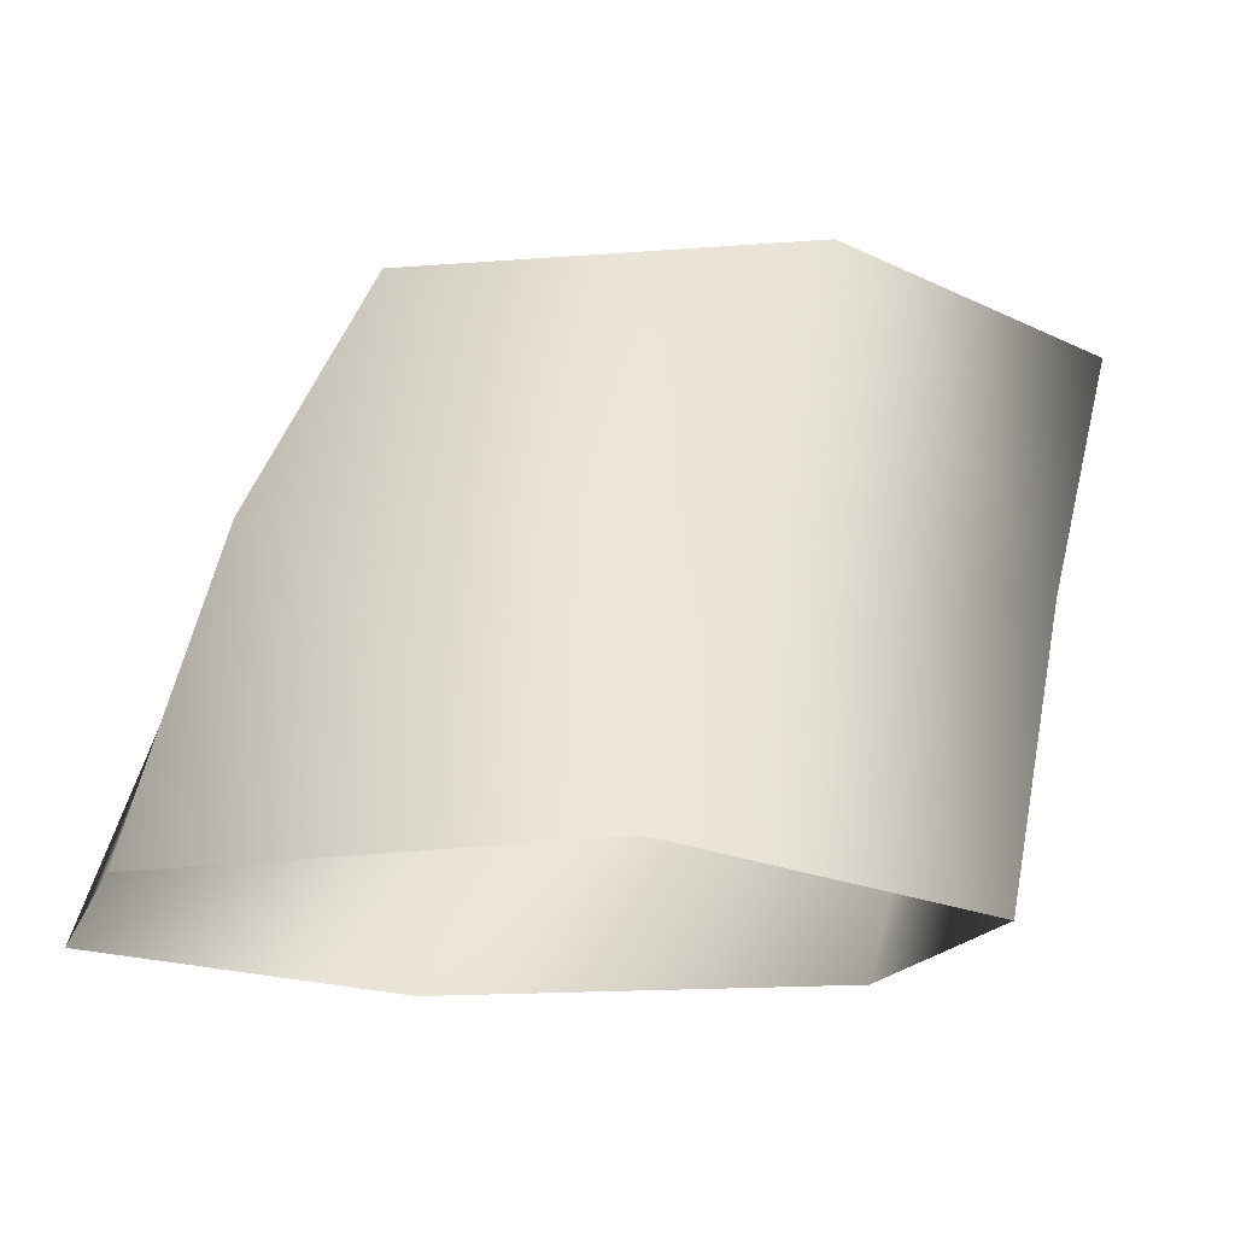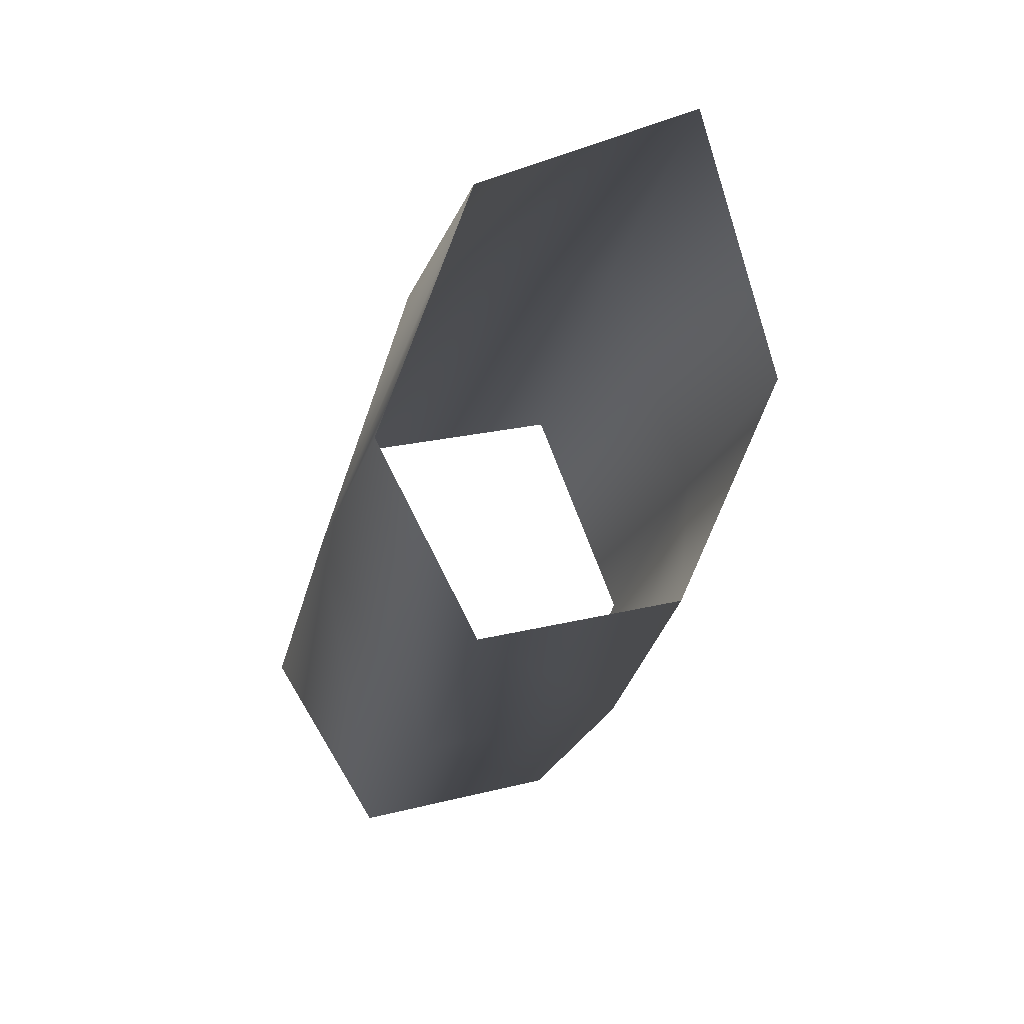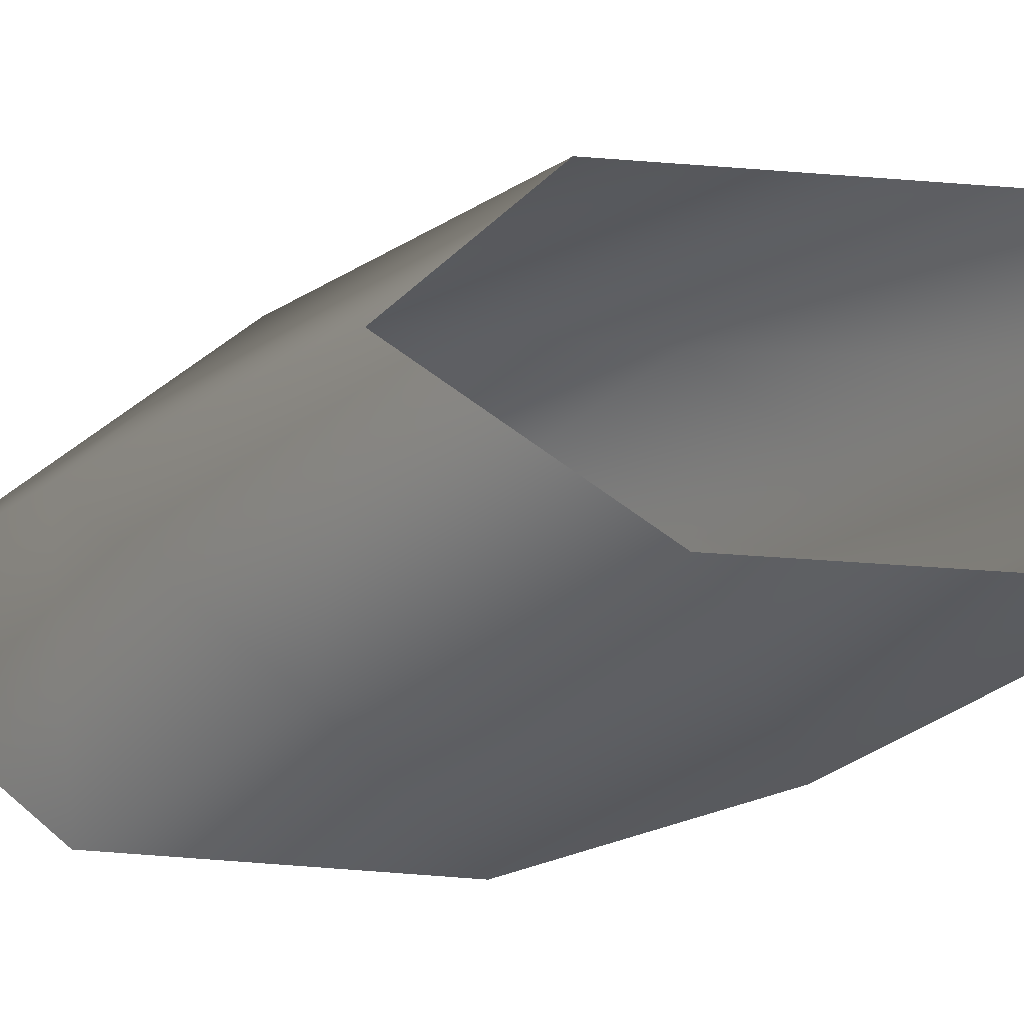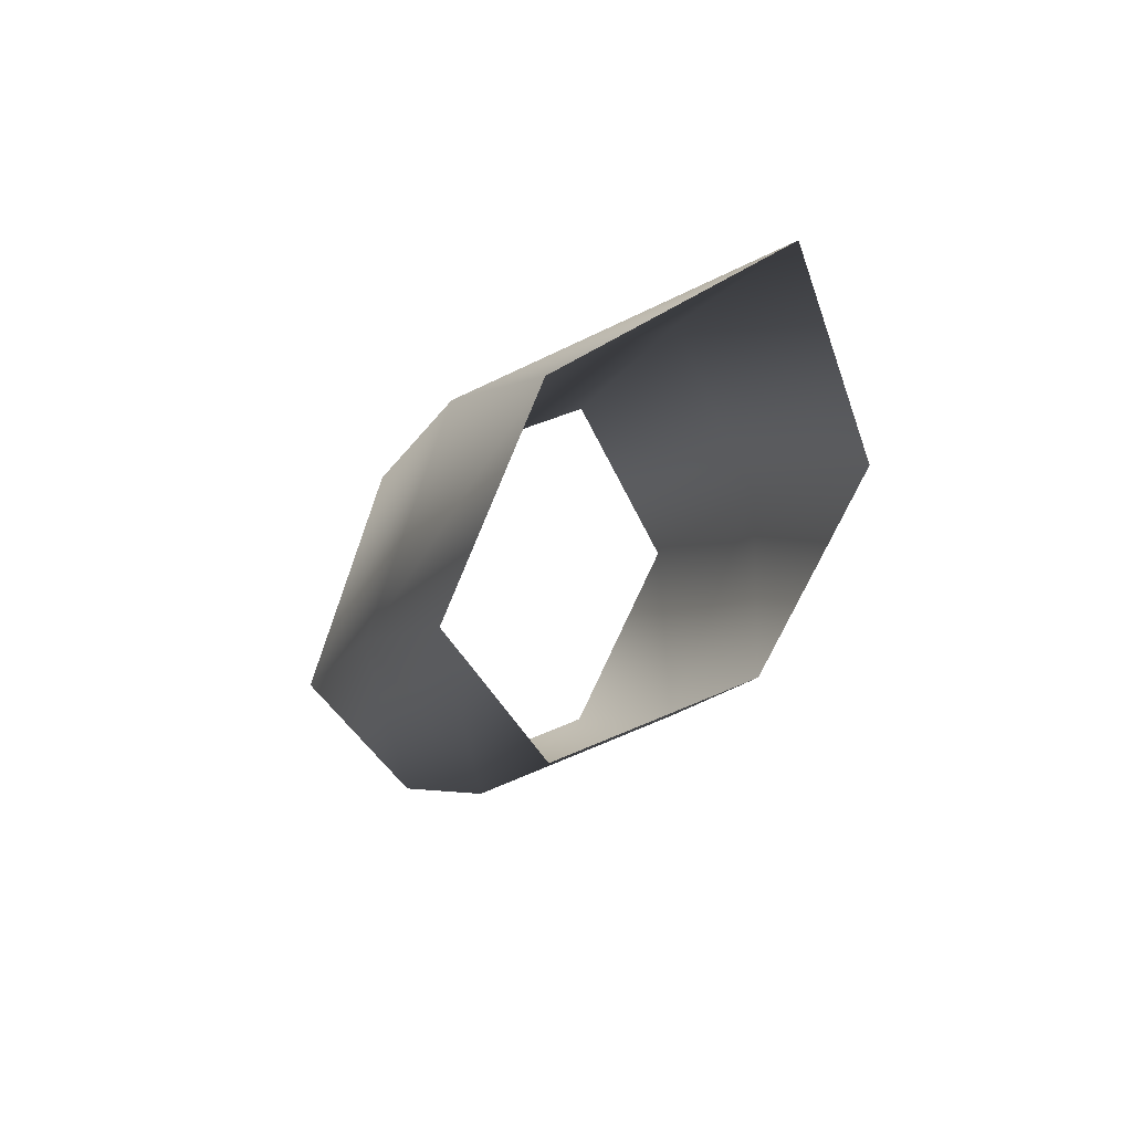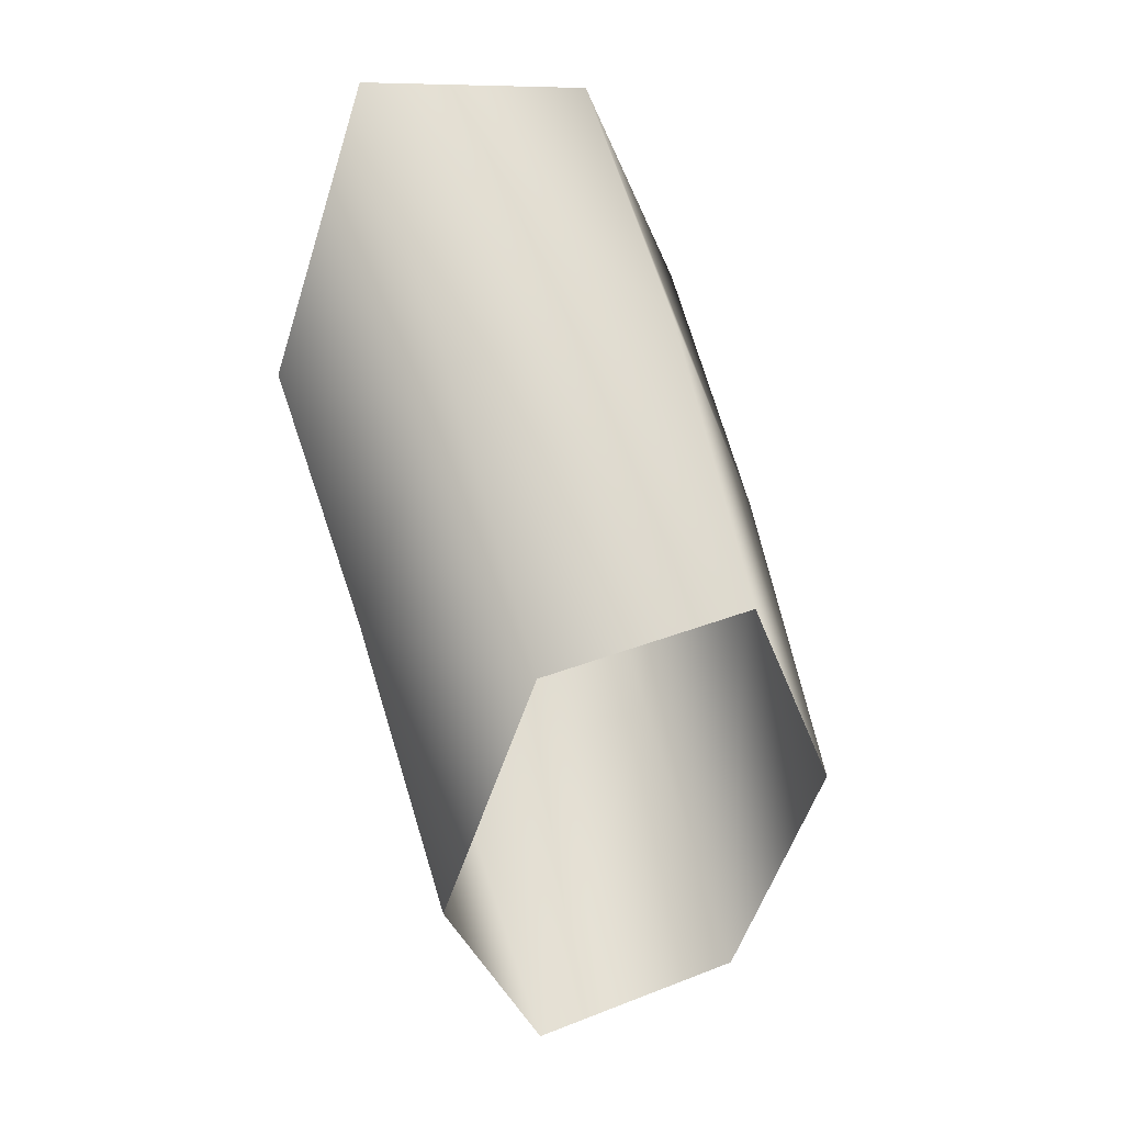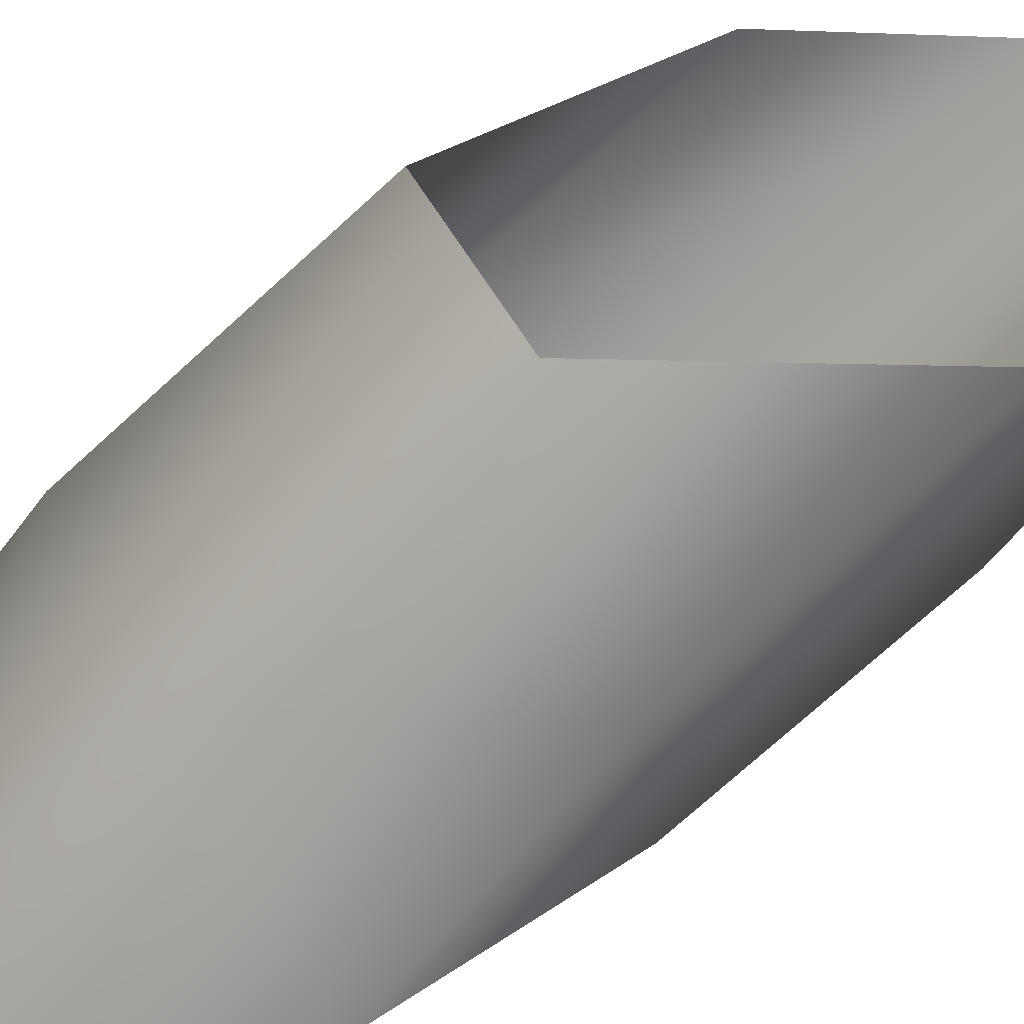
<metadata>
{"format":"obj","ext":"obj","renderer":"f3d","projection":"perspective","resolution":1024,"background":"white","views":[{"elev":-11.4,"azim":12.9,"up":"+Y"},{"elev":22.5,"azim":-23.4,"up":"+Z"},{"elev":33.7,"azim":120.4,"up":"+Y"},{"elev":43.8,"azim":-28.4,"up":"+Z"},{"elev":36.7,"azim":153.4,"up":"+Z"},{"elev":34.0,"azim":70.3,"up":"+Y"}]}
</metadata>
<code>
v 27 -7 30
v 27 0 23
v 23 0 33
v 27 -7 30
v 23 0 33
v 23 -7 41
v 23 -7 41
v 23 0 33
v 14 0 33
v 23 -7 41
v 14 0 33
v 14 -7 39
v 14 -7 39
v 14 0 33
v 10 0 23
v 14 -7 39
v 10 0 23
v 10 -7 30
v 10 -7 30
v 10 0 23
v 14 -1 13
v 10 -7 30
v 14 -1 13
v 14 -7 21
v 14 -7 21
v 14 -1 13
v 23 -1 13
v 14 -7 21
v 23 -1 13
v 23 -7 21
v 23 -7 21
v 23 -1 13
v 27 0 23
v 23 -7 21
v 27 0 23
v 27 -7 30
v 27 0 23
v 27 7 14
v 23 7 24
v 27 0 23
v 23 7 24
v 23 0 33
v 23 0 33
v 23 7 24
v 14 7 24
v 23 0 33
v 14 7 24
v 14 0 33
v 14 0 33
v 14 7 24
v 10 7 14
v 14 0 33
v 10 7 14
v 10 0 23
v 10 0 23
v 10 7 14
v 14 7 5
v 10 0 23
v 14 7 5
v 14 -1 13
v 14 -1 13
v 14 7 5
v 23 7 5
v 14 -1 13
v 23 7 5
v 23 -1 13
v 23 -1 13
v 23 7 5
v 27 7 14
v 23 -1 13
v 27 7 14
v 27 0 23
f 1 2 3
f 4 5 6
f 7 8 9
f 10 11 12
f 13 14 15
f 16 17 18
f 19 20 21
f 22 23 24
f 25 26 27
f 28 29 30
f 31 32 33
f 34 35 36
f 37 38 39
f 40 41 42
f 43 44 45
f 46 47 48
f 49 50 51
f 52 53 54
f 55 56 57
f 58 59 60
f 61 62 63
f 64 65 66
f 67 68 69
f 70 71 72

</code>
